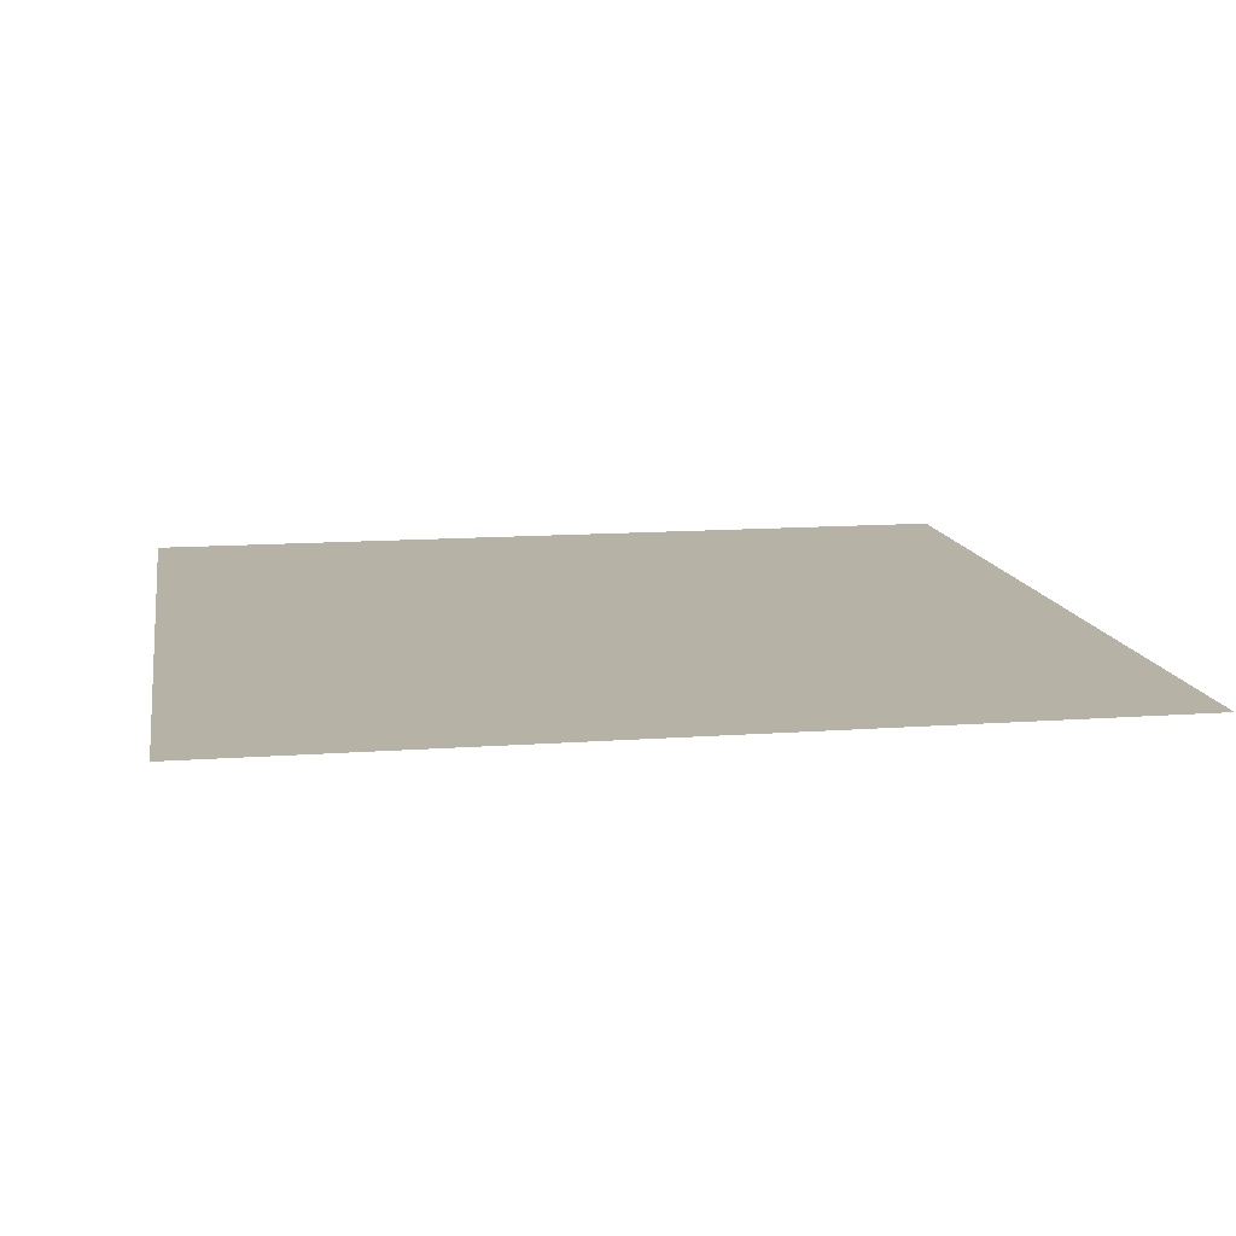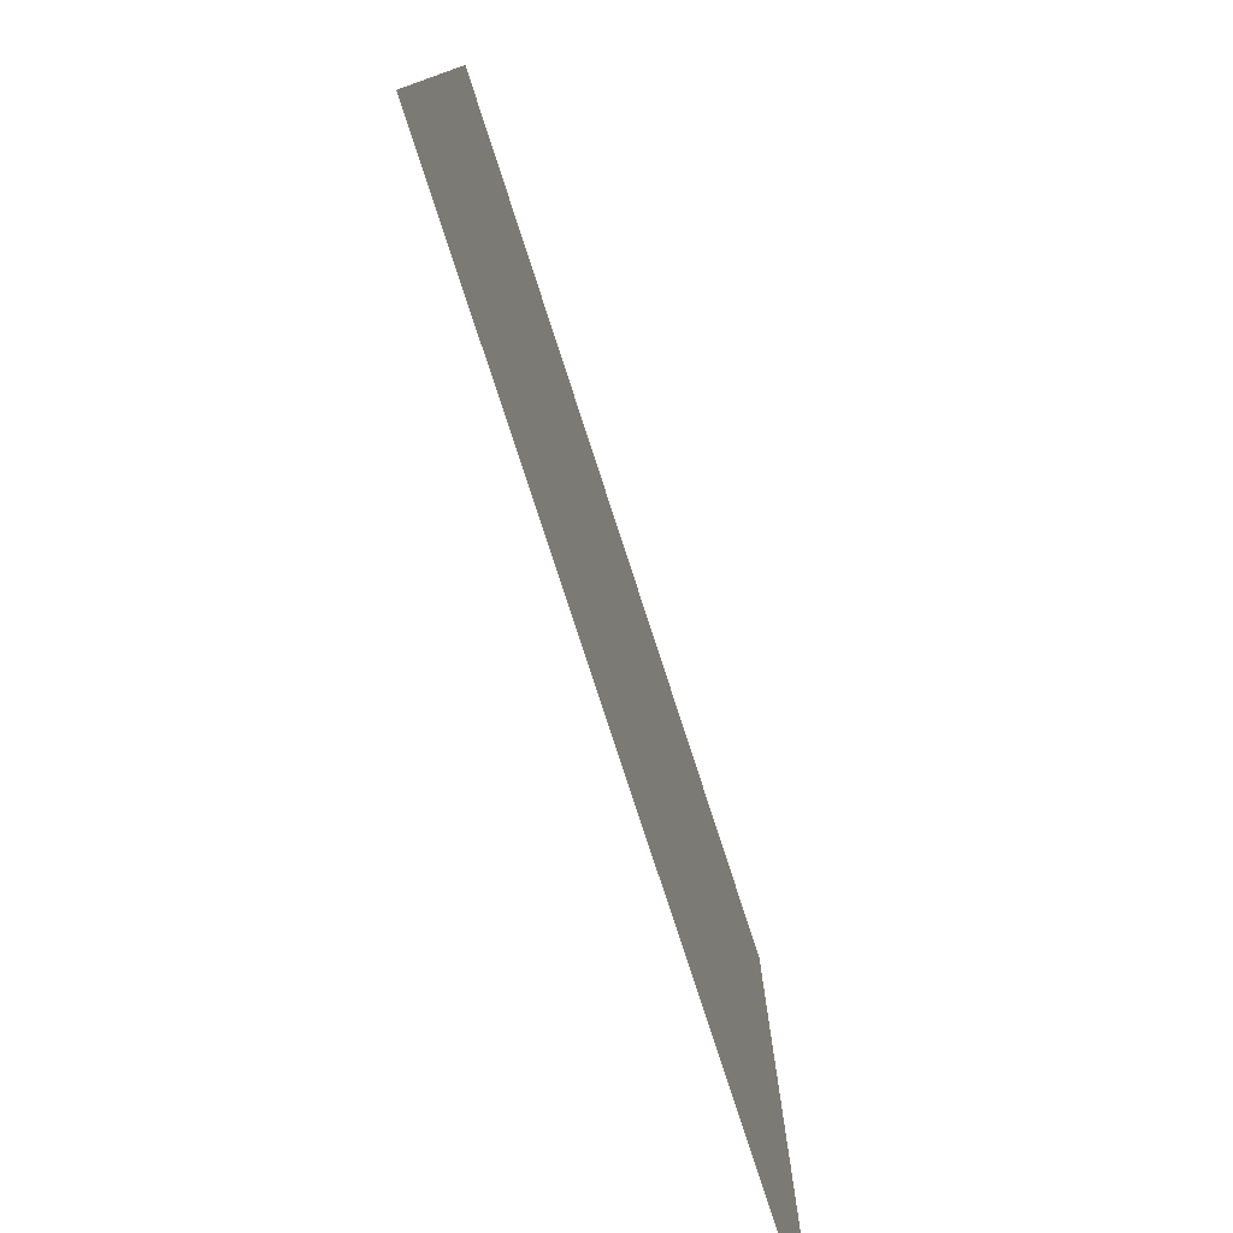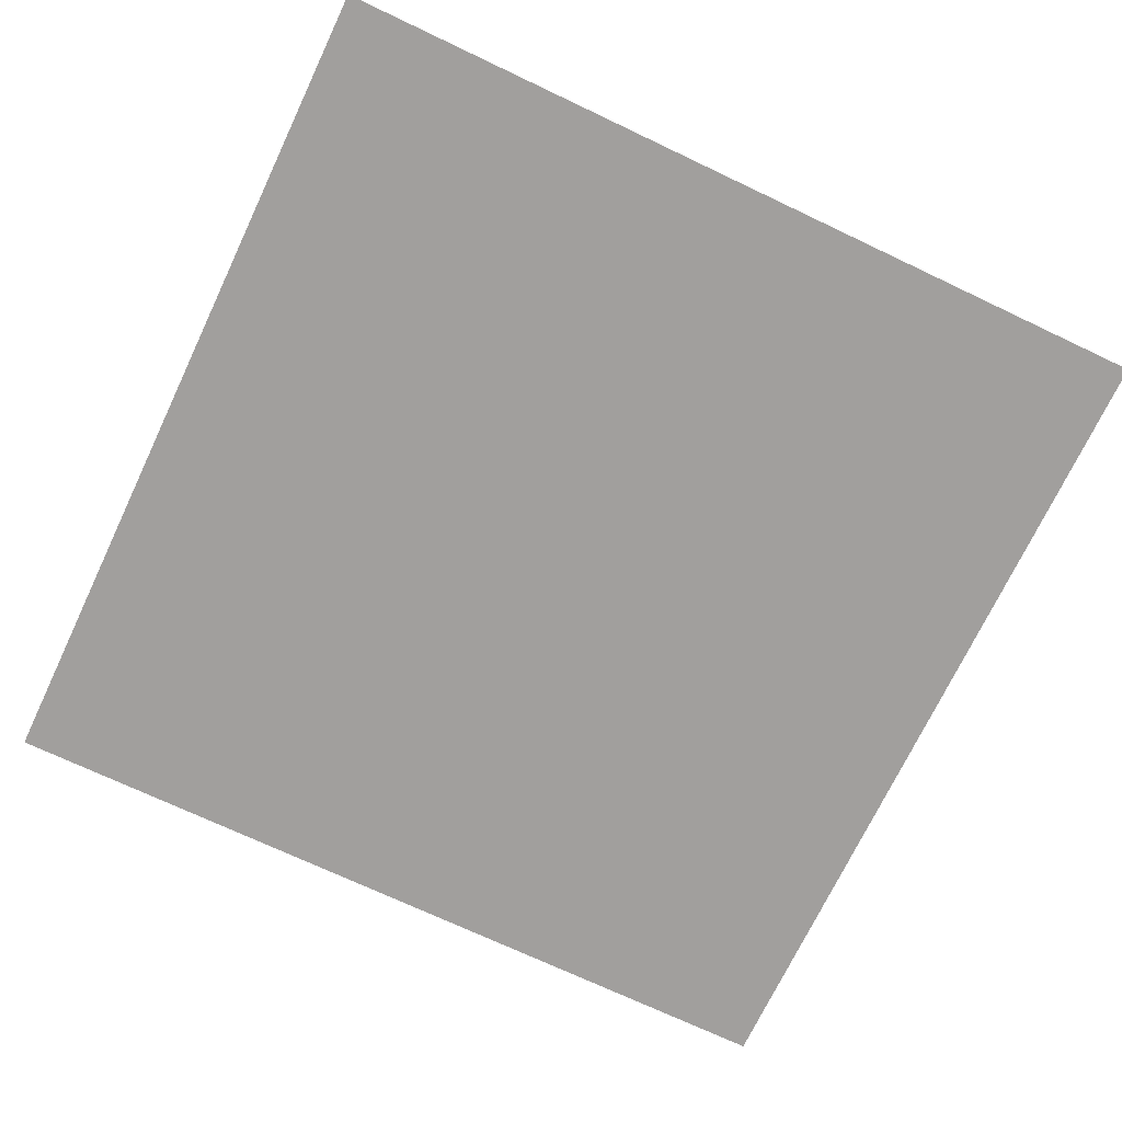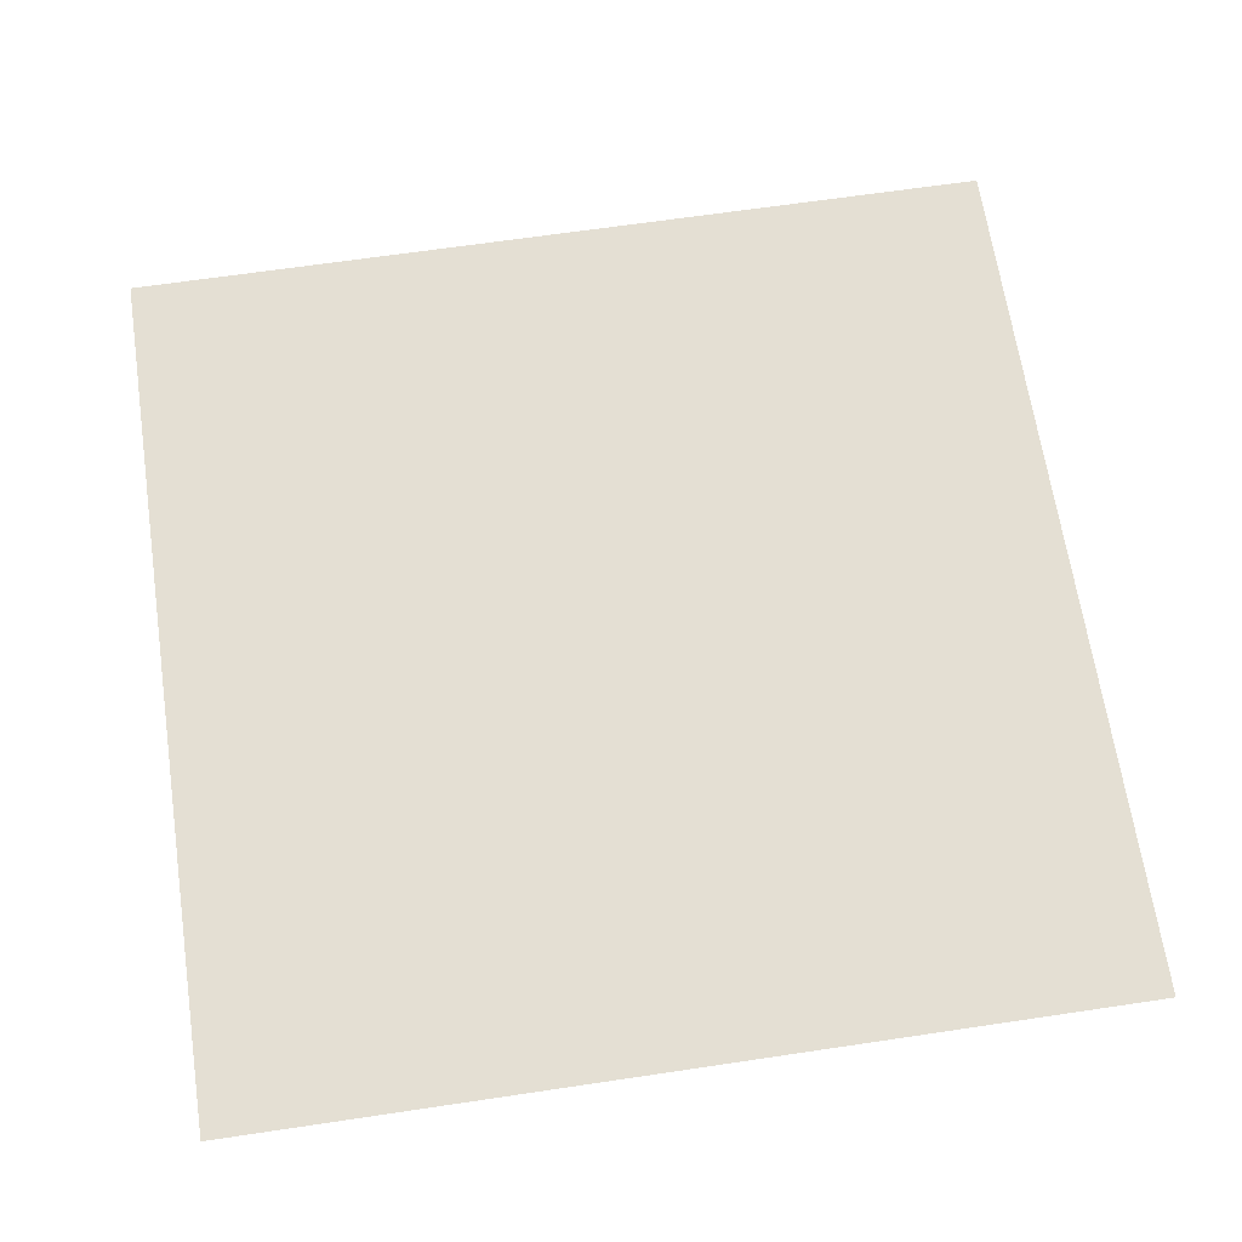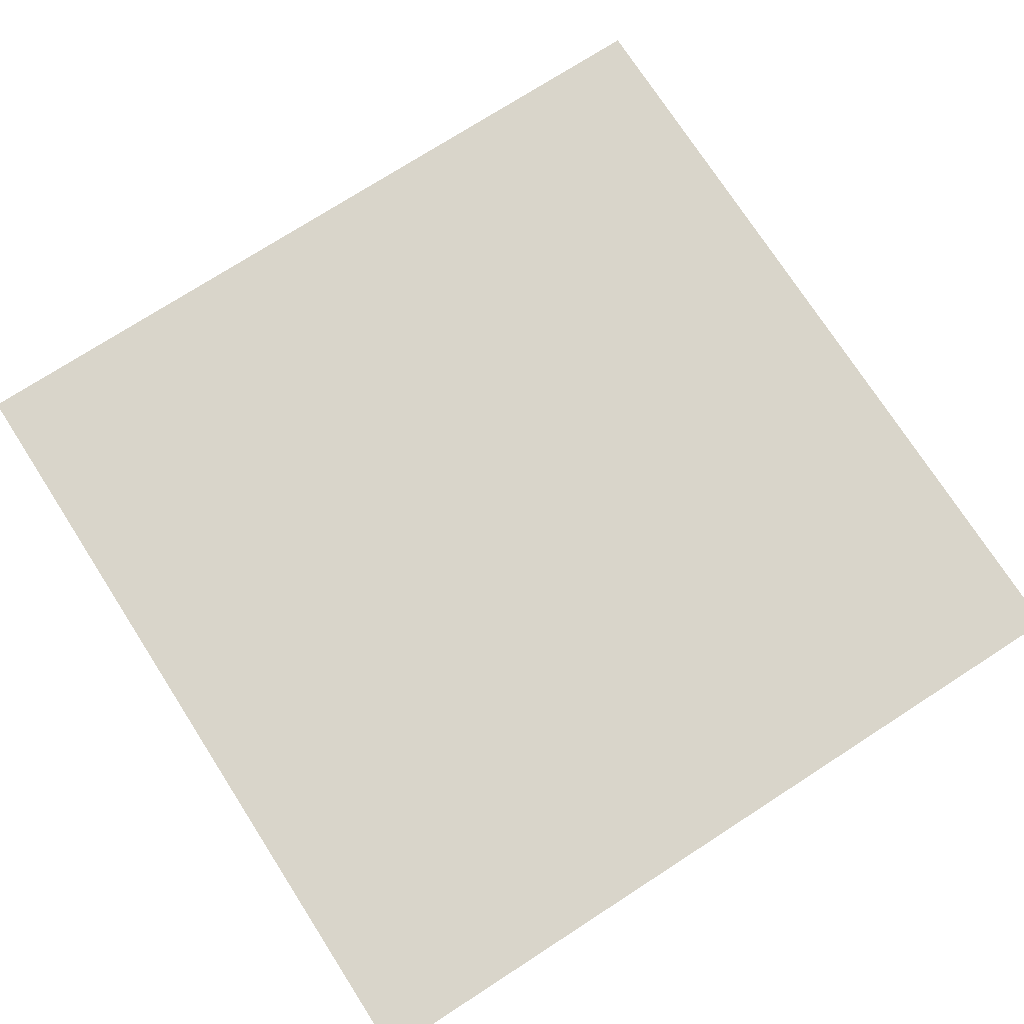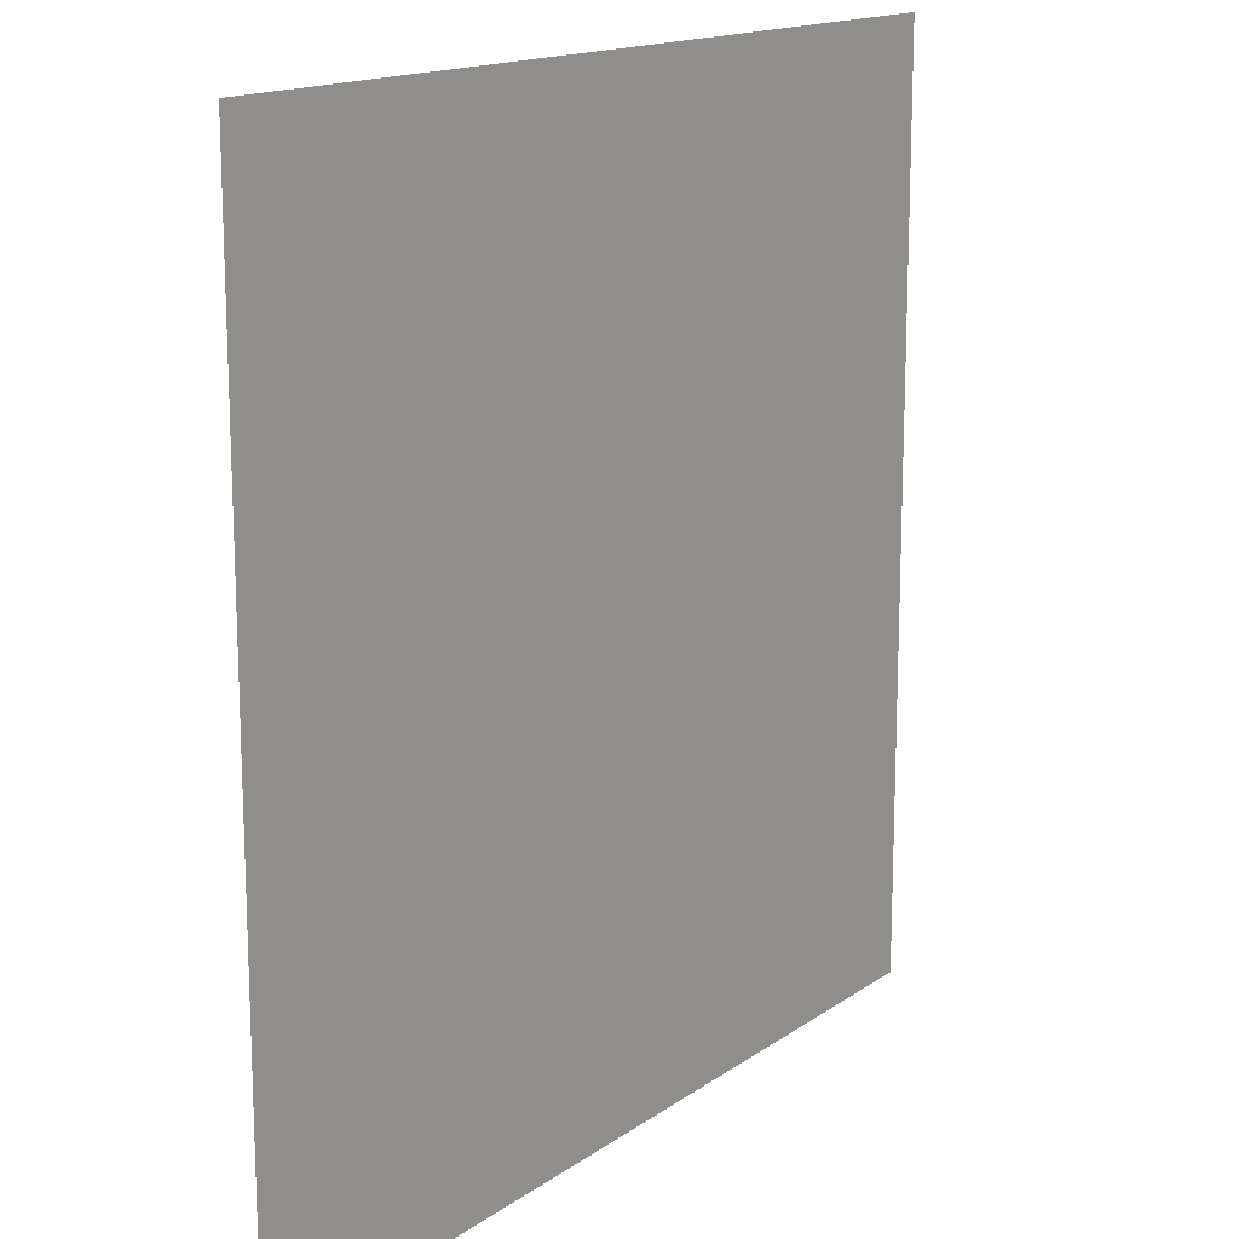
<metadata>
{"format":"obj","ext":"obj","renderer":"f3d","projection":"perspective","resolution":1024,"background":"white","views":[{"elev":12.5,"azim":80.2,"up":"+Z"},{"elev":-78.8,"azim":108.0,"up":"+Y"},{"elev":-71.5,"azim":-25.4,"up":"+Z"},{"elev":66.4,"azim":171.5,"up":"+Z"},{"elev":74.6,"azim":-122.8,"up":"+Z"},{"elev":15.4,"azim":125.0,"up":"+Y"}]}
</metadata>
<code>
o cbox_redwall
v -1 -1 0.5
v -1 1 0.5
v 1 1 0.5
v 1 -1 0.5
f 2 4 1
f 2 3 4

</code>
